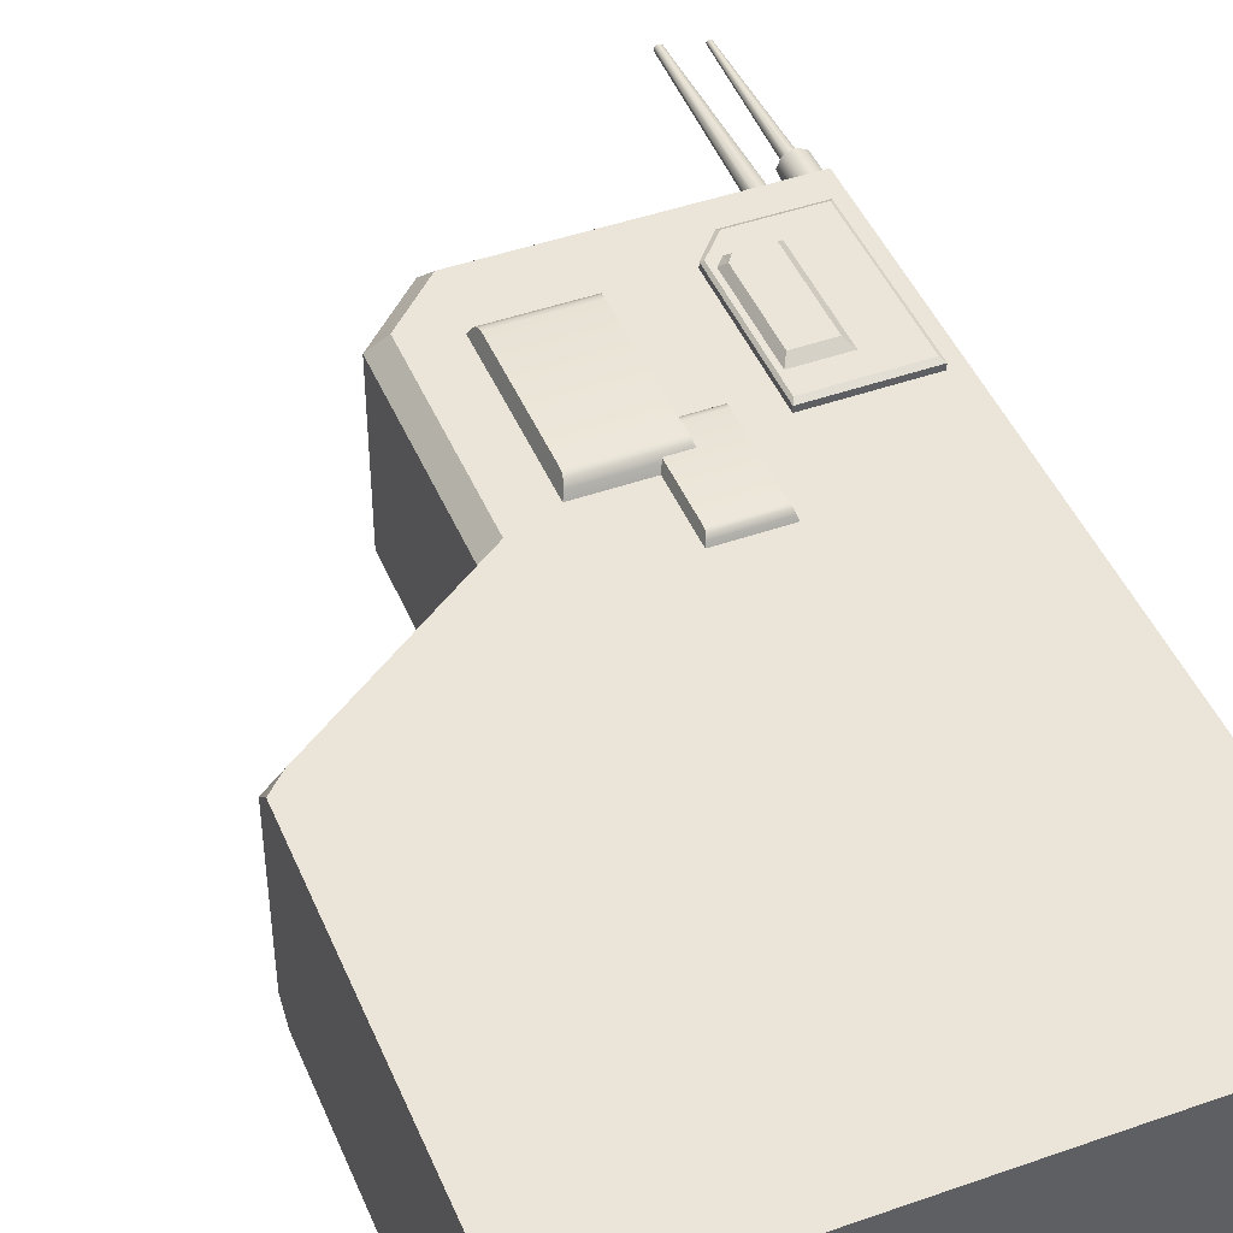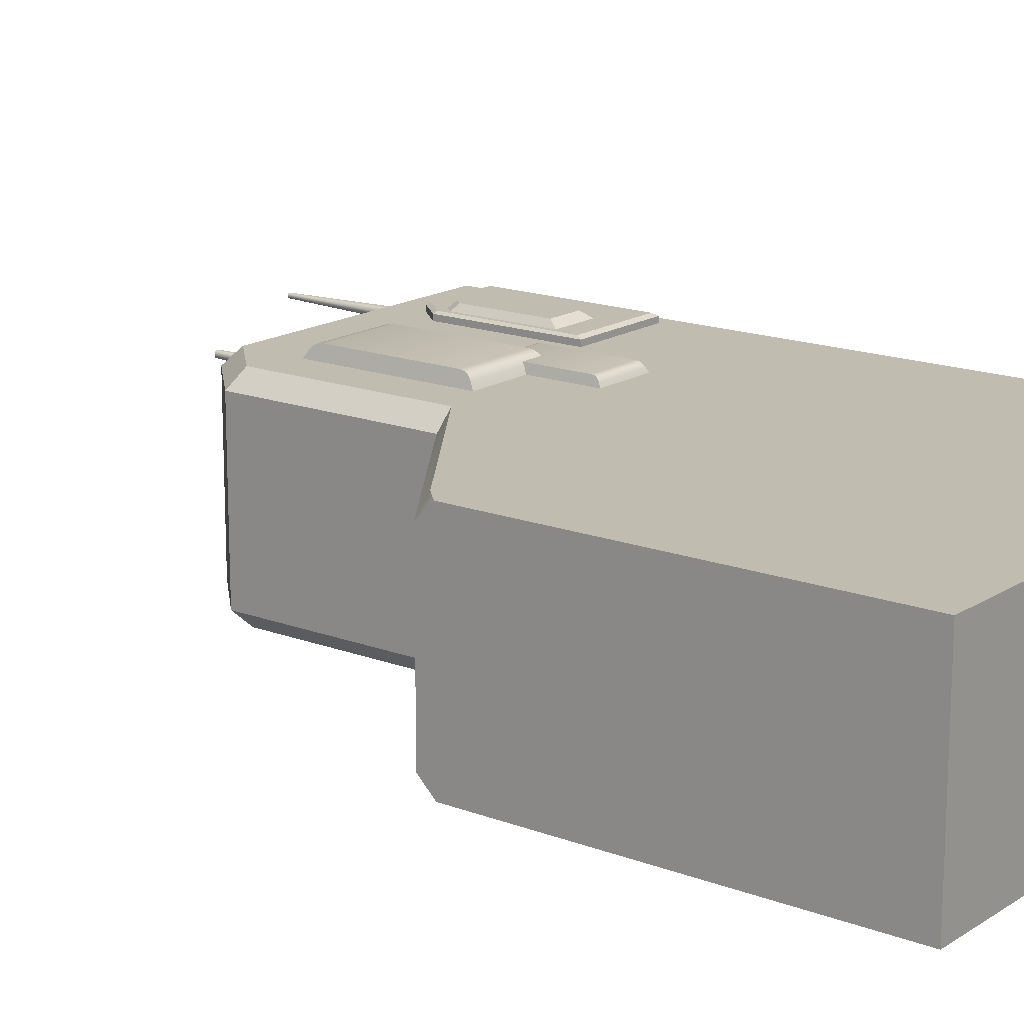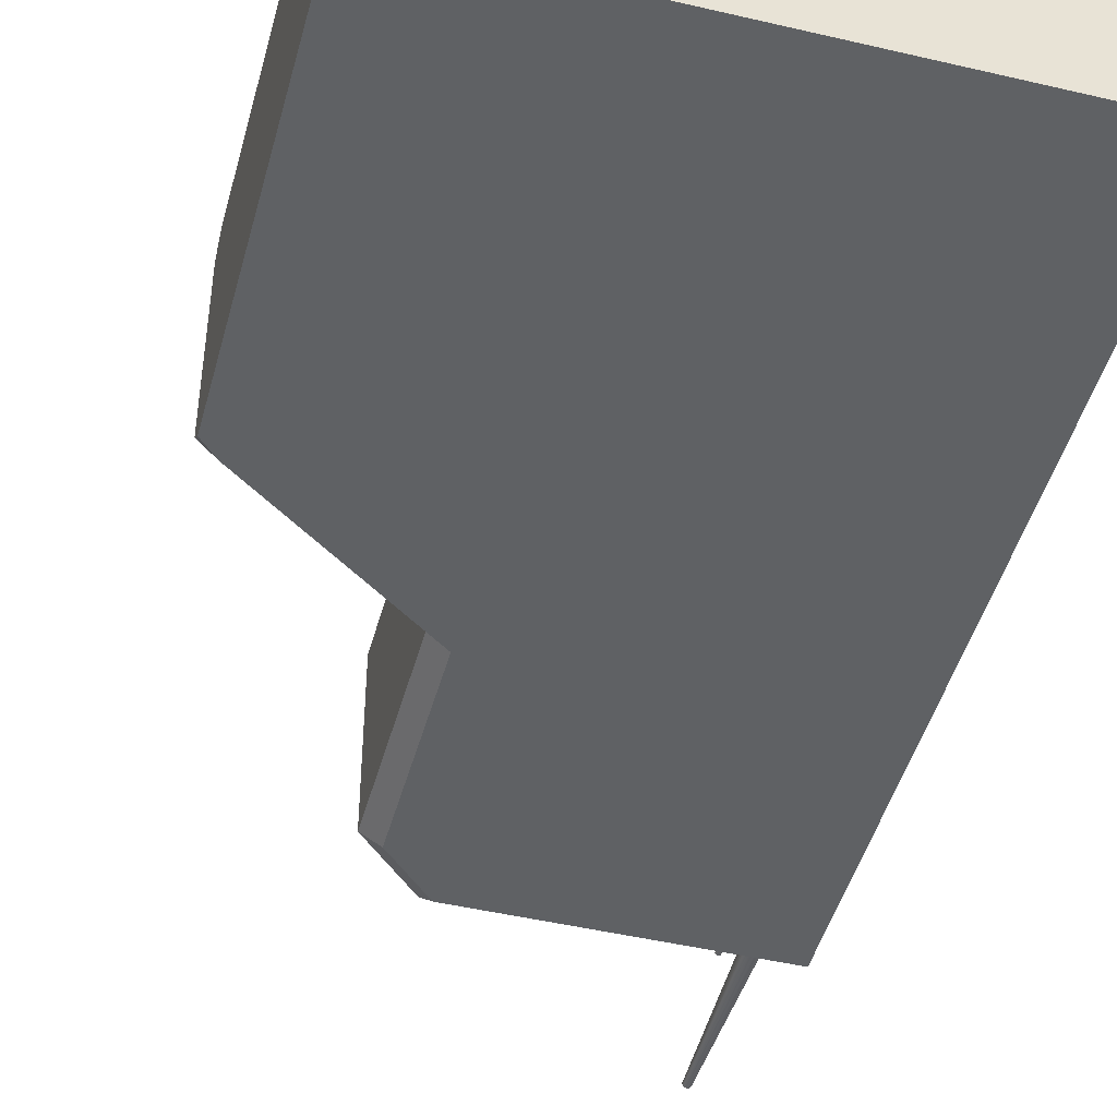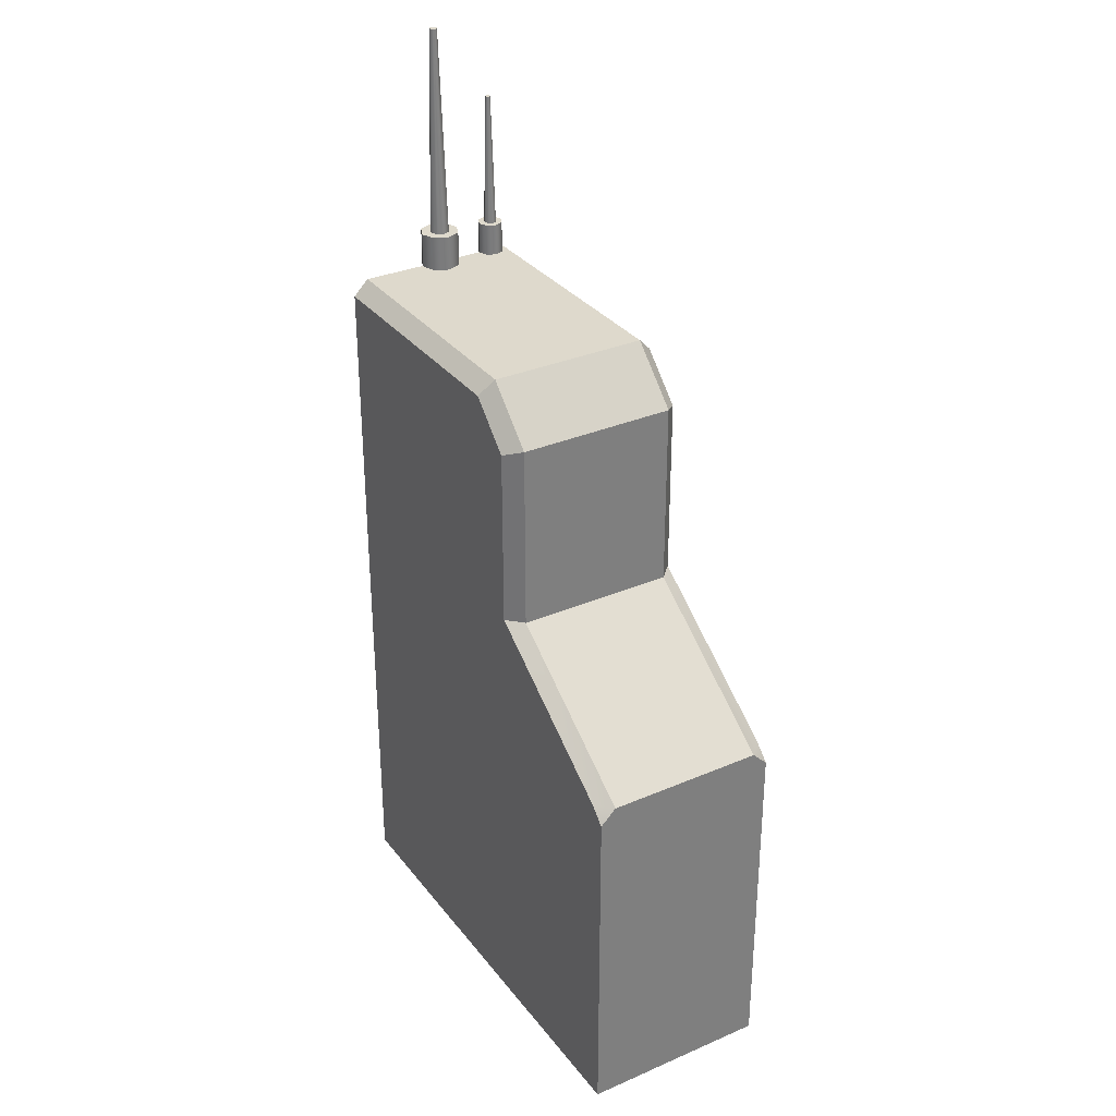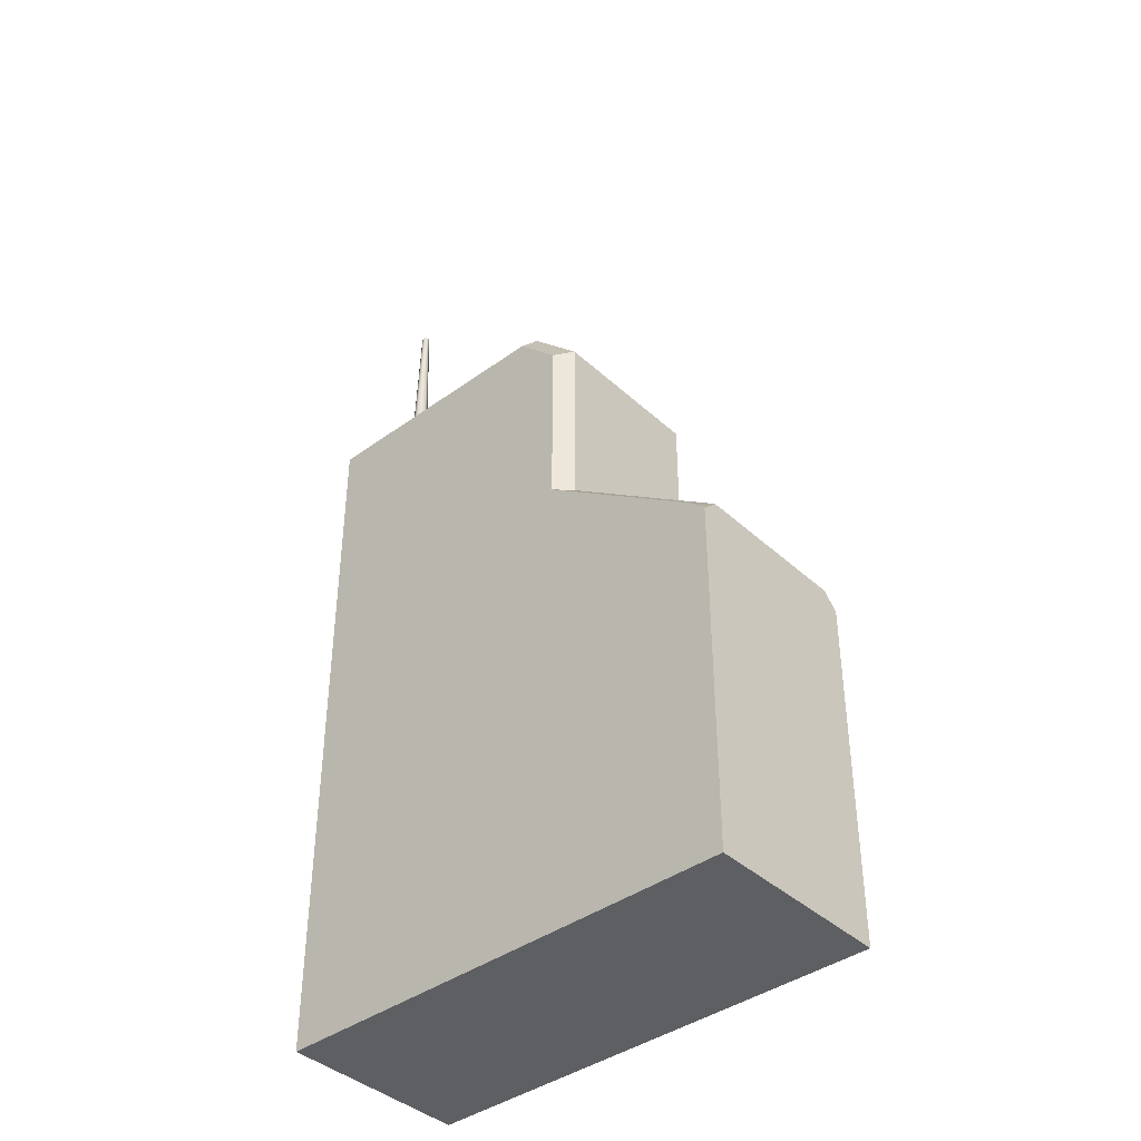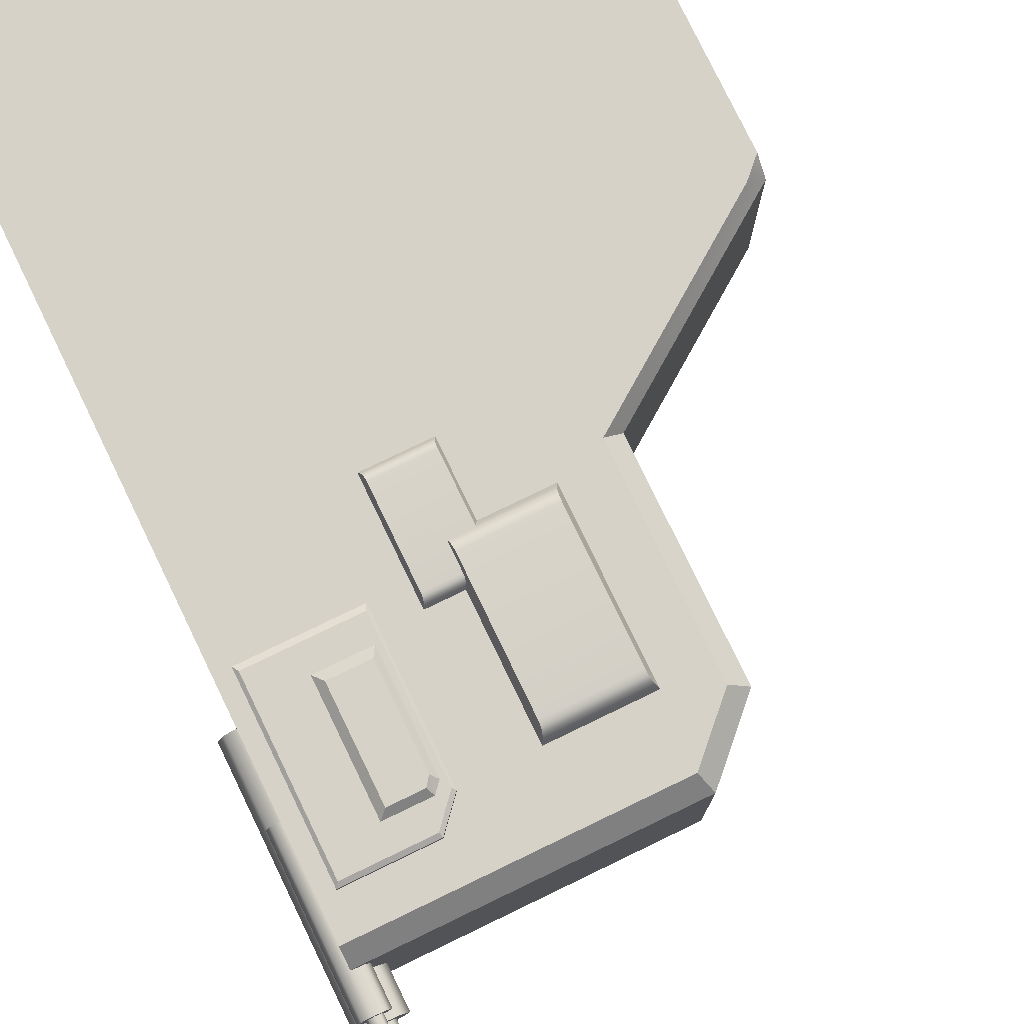
<metadata>
{"format":"obj","ext":"obj","renderer":"f3d","projection":"perspective","resolution":1024,"background":"white","views":[{"elev":45.5,"azim":-22.1,"up":"+Z"},{"elev":16.4,"azim":-52.2,"up":"+Z"},{"elev":-46.4,"azim":-15.0,"up":"+Z"},{"elev":31.9,"azim":-121.2,"up":"+Y"},{"elev":-40.3,"azim":-138.2,"up":"+Y"},{"elev":78.0,"azim":154.2,"up":"+Z"}]}
</metadata>
<code>
v  16.9 0 -27.37
v  16.9 0 -32.77
v  30.42 0 -32.77
v  30.42 0 -27.37
v  23.02 20.51 -27.81
v  30.42 20.51 -27.81
v  30.42 20.51 -32.33
v  23.02 20.51 -32.33
v  30.42 10.41 -27.37
v  17.34 10.41 -27.37
v  16.9 9.97 -27.37
v  30.42 10.41 -32.77
v  16.9 9.97 -32.77
v  17.34 10.41 -32.77
v  16.9 10.41 -27.81
v  16.9 10.41 -32.33
v  30.42 13.7 -27.37
v  21.99 13.7 -27.37
v  30.42 13.7 -32.77
v  21.99 13.7 -32.77
v  21.55 13.7 -27.81
v  21.55 13.7 -32.33
v  30.42 20.07 -32.77
v  30.42 20.07 -27.37
v  21.99 18.85 -32.77
v  23.21 20.07 -32.77
v  21.55 19.04 -27.81
v  21.55 19.04 -32.33
v  23.21 20.07 -27.37
v  21.99 18.85 -27.37
v  30.02 14.63 -27.37
v  27.3 14.63 -27.37
v  30.02 19.14 -27.37
v  27.89 19.14 -27.37
v  27.3 18.47 -27.37
v  30.02 14.63 -27.22
v  27.3 14.63 -27.22
v  30.02 19.14 -27.22
v  27.89 19.14 -27.22
v  27.3 18.47 -27.22
v  29.94 14.77 -27.15
v  27.36 14.77 -27.15
v  29.94 19.03 -27.15
v  27.92 19.03 -27.15
v  27.36 18.4 -27.15
v  28.6 18.22 -26.99
v  27.78 18.22 -26.99
v  27.63 18.02 -26.99
v  27.63 15.65 -26.99
v  28.6 15.65 -26.99
v  28.79 15.41 -27.15
v  27.49 15.41 -27.15
v  28.79 18.39 -27.15
v  27.69 18.39 -27.15
v  27.49 18.16 -27.15
v  23.25 14.52 -27.02
v  25.42 14.52 -27.02
v  25.42 17.97 -27.02
v  23.25 17.97 -27.02
v  23.12 14.07 -27.4
v  25.54 14.07 -27.4
v  25.48 14.19 -27.2
v  23.19 14.19 -27.2
v  25.54 18.41 -27.4
v  25.48 18.3 -27.2
v  25.45 18.21 -27.1
v  25.43 18.1 -27.04
v  25.43 14.39 -27.04
v  25.45 14.28 -27.1
v  23.12 18.41 -27.4
v  23.19 18.3 -27.2
v  23.22 14.28 -27.1
v  23.24 14.39 -27.04
v  23.24 18.1 -27.04
v  23.22 18.21 -27.1
v  24.87 12.59 -27.14
v  26.32 12.59 -27.14
v  26.32 14.9 -27.14
v  24.87 14.9 -27.14
v  24.78 12.29 -27.4
v  26.41 12.29 -27.4
v  26.36 12.37 -27.27
v  24.83 12.37 -27.27
v  26.41 15.2 -27.4
v  26.36 15.12 -27.27
v  26.34 15.06 -27.2
v  26.33 14.99 -27.16
v  26.33 12.5 -27.16
v  26.34 12.43 -27.2
v  24.78 15.2 -27.4
v  24.83 15.12 -27.27
v  24.85 12.43 -27.2
v  24.86 12.5 -27.16
v  24.86 14.99 -27.16
v  24.85 15.06 -27.2
v  30.34 20.73 -29.68
v  30.13 20.73 -29.77
v  30.04 20.73 -29.99
v  30.13 20.73 -30.2
v  30.34 20.73 -30.29
v  30.56 20.73 -30.2
v  30.64 20.73 -29.99
v  30.56 20.73 -29.77
v  30.42 27.5 -30.06
v  30.45 27.5 -29.99
v  30.34 27.5 -30.09
v  30.26 27.5 -30.06
v  30.23 27.5 -29.99
v  30.26 27.5 -29.91
v  30.34 27.5 -29.88
v  30.42 27.5 -29.91
v  30.39 17.49 -27.92
v  30.14 17.49 -28.03
v  30.03 17.49 -28.28
v  30.14 17.49 -28.53
v  30.39 17.49 -28.64
v  30.64 17.49 -28.53
v  30.75 17.49 -28.28
v  30.64 17.49 -28.03
v  30.64 21.43 -28.53
v  30.75 21.43 -28.28
v  30.39 21.43 -28.64
v  30.14 21.43 -28.53
v  30.03 21.43 -28.28
v  30.14 21.43 -28.03
v  30.39 21.43 -27.92
v  30.64 21.43 -28.03
v  30.39 20.92 -28.09
v  30.25 20.92 -28.14
v  30.2 20.92 -28.28
v  30.25 20.92 -28.42
v  30.39 20.92 -28.47
v  30.53 20.92 -28.42
v  30.58 20.92 -28.28
v  30.53 20.92 -28.14
v  30.44 25.24 -28.33
v  30.46 25.24 -28.28
v  30.39 25.24 -28.35
v  30.34 25.24 -28.33
v  30.32 25.24 -28.28
v  30.34 25.24 -28.23
v  30.39 25.24 -28.21
v  30.44 25.24 -28.23
v  30.34 15.33 -29.42
v  29.94 15.33 -29.59
v  29.78 15.33 -29.99
v  29.94 15.33 -30.38
v  30.34 15.33 -30.55
v  30.74 15.33 -30.38
v  30.9 15.33 -29.99
v  30.74 15.33 -29.59
v  30.74 21.52 -30.38
v  30.9 21.52 -29.99
v  30.34 21.52 -30.55
v  29.94 21.52 -30.38
v  29.78 21.52 -29.99
v  29.94 21.52 -29.59
v  30.34 21.52 -29.42
v  30.74 21.52 -29.59
o Box014
g Box014
f 1 2 3
f 3 4 1
f 5 6 7
f 7 8 5
f 1 4 9
f 9 10 11
f 1 9 11
f 4 3 12
f 12 9 4
f 2 13 14
f 3 2 14
f 3 14 12
f 1 11 15
f 2 1 15
f 15 16 13
f 2 15 13
f 10 9 17
f 17 18 10
f 9 12 19
f 19 17 9
f 12 14 20
f 20 19 12
f 16 15 21
f 21 22 16
f 19 23 7
f 17 19 7
f 7 6 24
f 17 7 24
f 20 25 26
f 19 20 26
f 19 26 23
f 22 21 27
f 27 28 22
f 8 28 27
f 27 5 8
f 11 10 15
f 13 16 14
f 15 10 18
f 18 21 15
f 14 16 22
f 22 20 14
f 5 29 24
f 24 6 5
f 7 23 26
f 26 8 7
f 21 18 30
f 30 27 21
f 20 22 28
f 28 25 20
f 27 30 29
f 29 5 27
f 8 26 25
f 25 28 8
f 18 17 31
f 31 32 18
f 17 24 33
f 33 31 17
f 24 29 34
f 34 33 24
f 29 30 35
f 35 34 29
f 30 18 32
f 32 35 30
f 32 31 36
f 36 37 32
f 31 33 38
f 38 36 31
f 33 34 39
f 39 38 33
f 34 35 40
f 40 39 34
f 35 32 37
f 37 40 35
f 37 36 41
f 41 42 37
f 36 38 43
f 43 41 36
f 38 39 44
f 44 43 38
f 39 40 45
f 45 44 39
f 40 37 42
f 42 45 40
f 46 47 48
f 46 48 49
f 50 46 49
f 42 41 51
f 51 52 42
f 41 43 53
f 53 51 41
f 43 44 54
f 54 53 43
f 44 45 55
f 55 54 44
f 45 42 52
f 52 55 45
f 52 51 50
f 50 49 52
f 51 53 46
f 46 50 51
f 53 54 47
f 47 46 53
f 54 55 48
f 48 47 54
f 55 52 49
f 49 48 55
f 56 57 58
f 58 59 56
f 60 61 62
f 62 63 60
f 64 65 66
f 64 66 67
f 64 67 58
f 61 64 58
f 58 57 68
f 58 68 69
f 58 69 62
f 61 58 62
f 64 70 71
f 71 65 64
f 60 63 72
f 60 72 73
f 60 73 56
f 70 60 56
f 56 59 74
f 56 74 75
f 56 75 71
f 70 56 71
f 68 57 56
f 56 73 68
f 74 59 58
f 58 67 74
f 69 68 73
f 73 72 69
f 62 69 72
f 72 63 62
f 75 74 67
f 67 66 75
f 71 75 66
f 66 65 71
f 76 77 78
f 78 79 76
f 80 81 82
f 82 83 80
f 84 85 86
f 84 86 87
f 84 87 78
f 81 84 78
f 78 77 88
f 78 88 89
f 78 89 82
f 81 78 82
f 84 90 91
f 91 85 84
f 80 83 92
f 80 92 93
f 80 93 76
f 90 80 76
f 76 79 94
f 76 94 95
f 76 95 91
f 90 76 91
f 88 77 76
f 76 93 88
f 94 79 78
f 78 87 94
f 89 88 93
f 93 92 89
f 82 89 92
f 92 83 82
f 95 94 87
f 87 86 95
f 91 95 86
f 86 85 91
f 96 97 98
f 98 99 100
f 100 101 102
f 98 100 102
f 96 98 102
f 103 96 102
f 102 101 104
f 104 105 102
f 101 100 106
f 106 104 101
f 100 99 107
f 107 106 100
f 99 98 108
f 108 107 99
f 98 97 109
f 109 108 98
f 97 96 110
f 110 109 97
f 96 103 111
f 111 110 96
f 103 102 105
f 105 111 103
f 105 104 106
f 106 107 108
f 108 109 110
f 106 108 110
f 105 106 110
f 111 105 110
f 112 113 114
f 114 115 116
f 116 117 118
f 114 116 118
f 112 114 118
f 119 112 118
f 118 117 120
f 120 121 118
f 117 116 122
f 122 120 117
f 116 115 123
f 123 122 116
f 115 114 124
f 124 123 115
f 114 113 125
f 125 124 114
f 113 112 126
f 126 125 113
f 112 119 127
f 127 126 112
f 119 118 121
f 121 127 119
f 121 120 122
f 122 123 124
f 124 125 126
f 122 124 126
f 121 122 126
f 127 121 126
f 128 129 130
f 130 131 132
f 132 133 134
f 130 132 134
f 128 130 134
f 135 128 134
f 134 133 136
f 136 137 134
f 133 132 138
f 138 136 133
f 132 131 139
f 139 138 132
f 131 130 140
f 140 139 131
f 130 129 141
f 141 140 130
f 129 128 142
f 142 141 129
f 128 135 143
f 143 142 128
f 135 134 137
f 137 143 135
f 137 136 138
f 138 139 140
f 140 141 142
f 138 140 142
f 137 138 142
f 143 137 142
f 144 145 146
f 146 147 148
f 148 149 150
f 146 148 150
f 144 146 150
f 151 144 150
f 150 149 152
f 152 153 150
f 149 148 154
f 154 152 149
f 148 147 155
f 155 154 148
f 147 146 156
f 156 155 147
f 146 145 157
f 157 156 146
f 145 144 158
f 158 157 145
f 144 151 159
f 159 158 144
f 151 150 153
f 153 159 151
f 153 152 154
f 154 155 156
f 156 157 158
f 154 156 158
f 153 154 158
f 159 153 158

</code>
